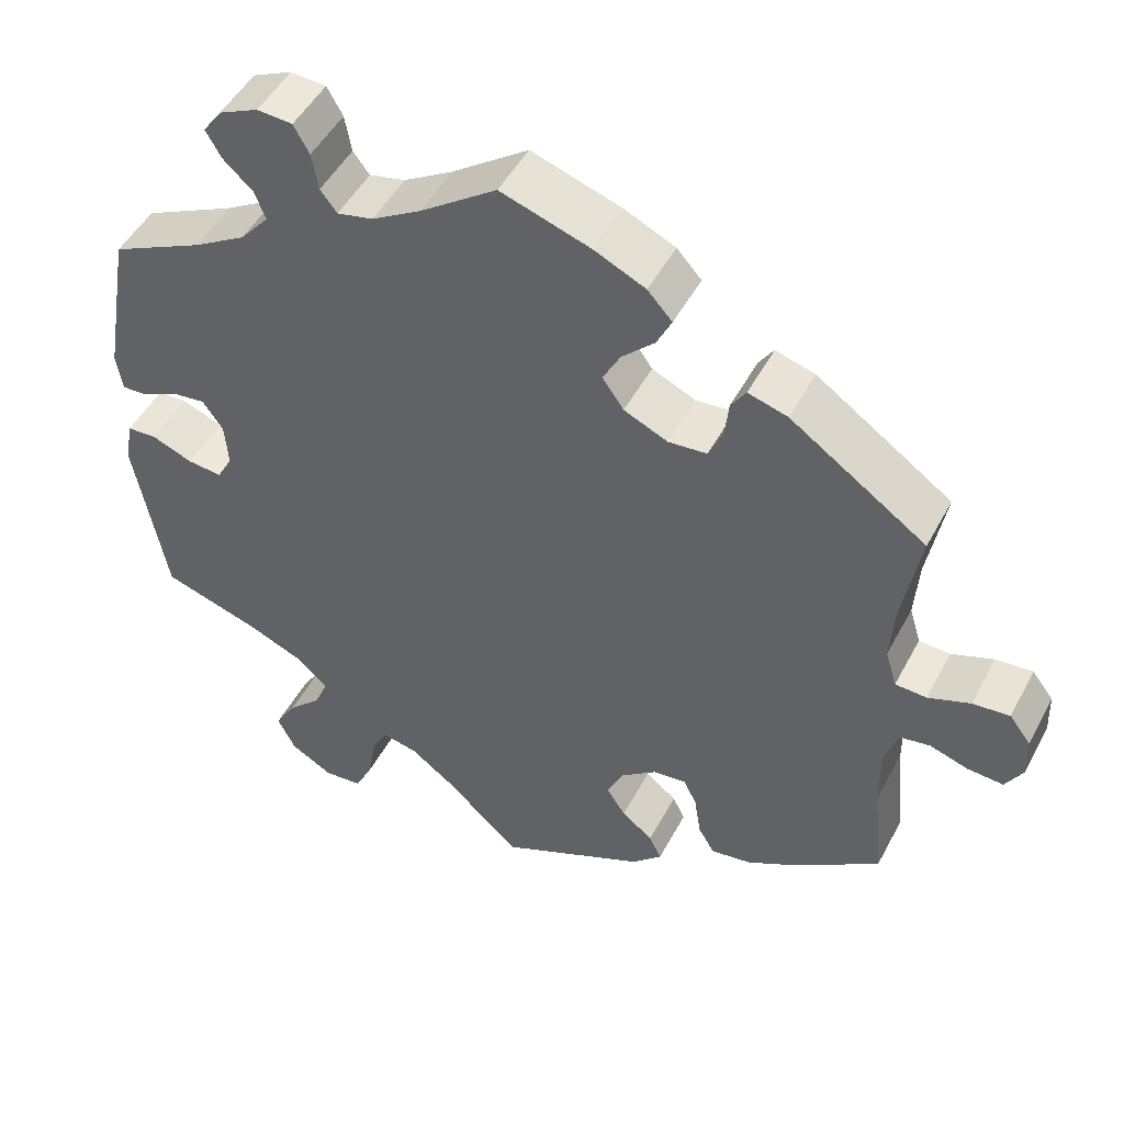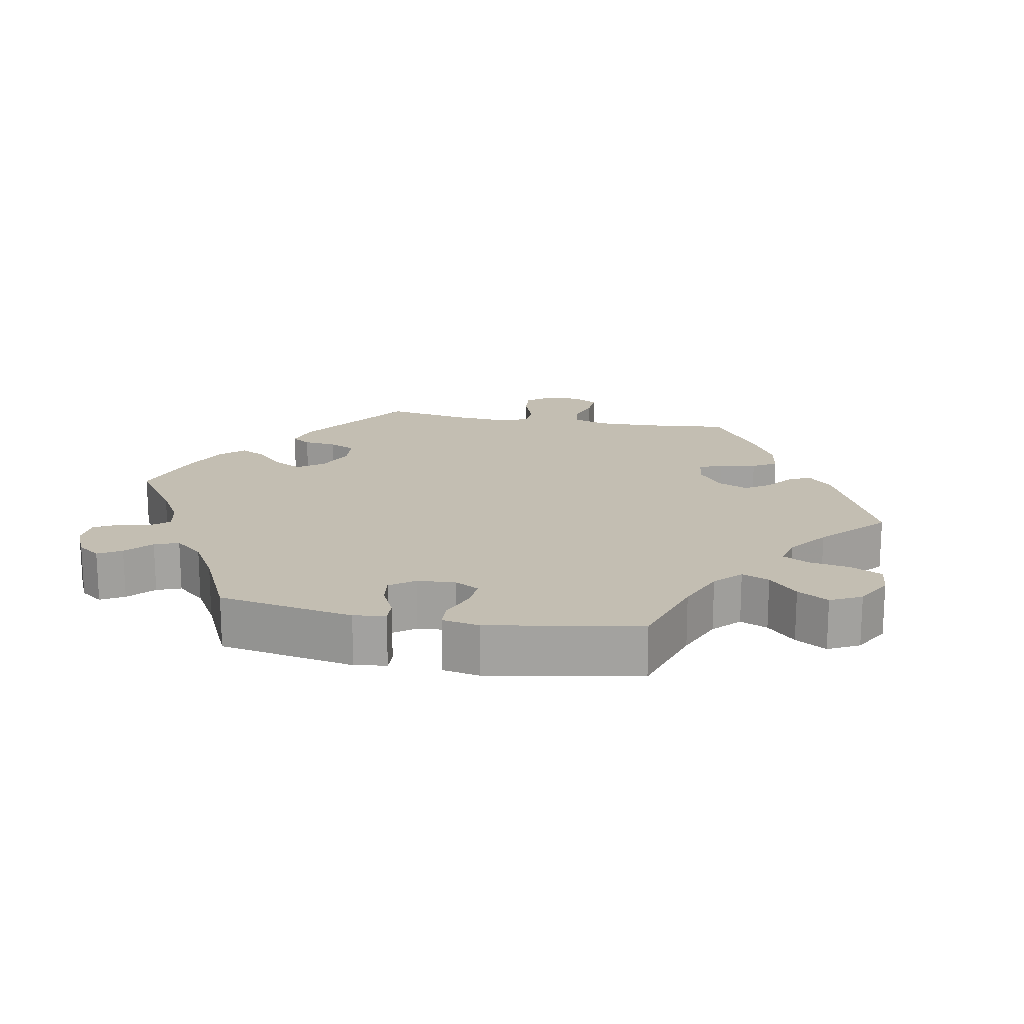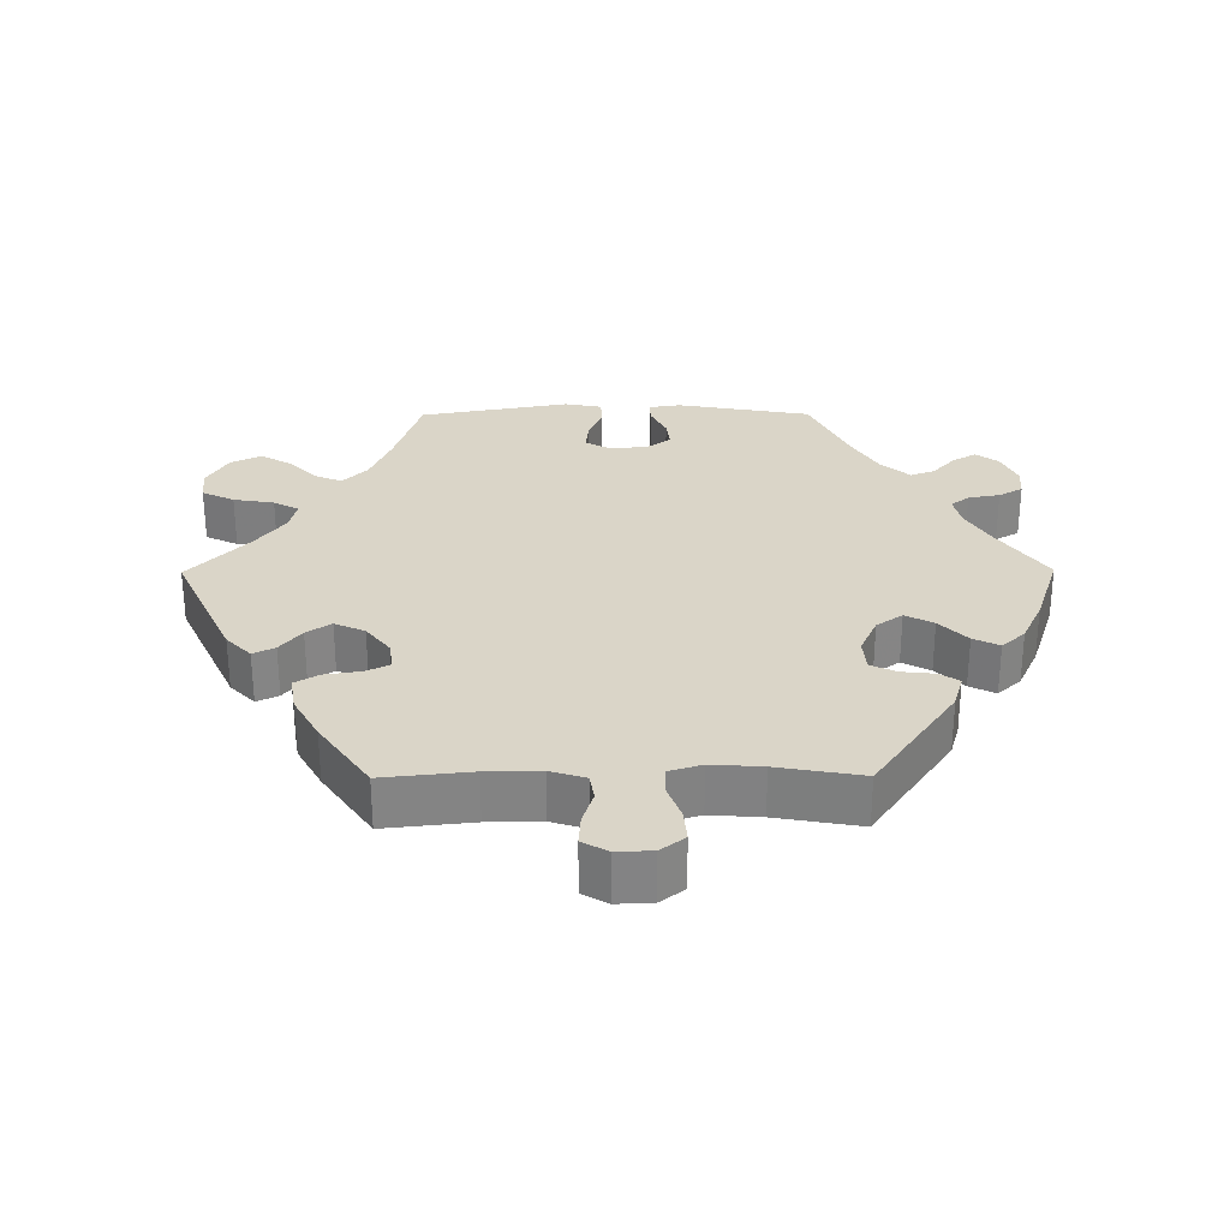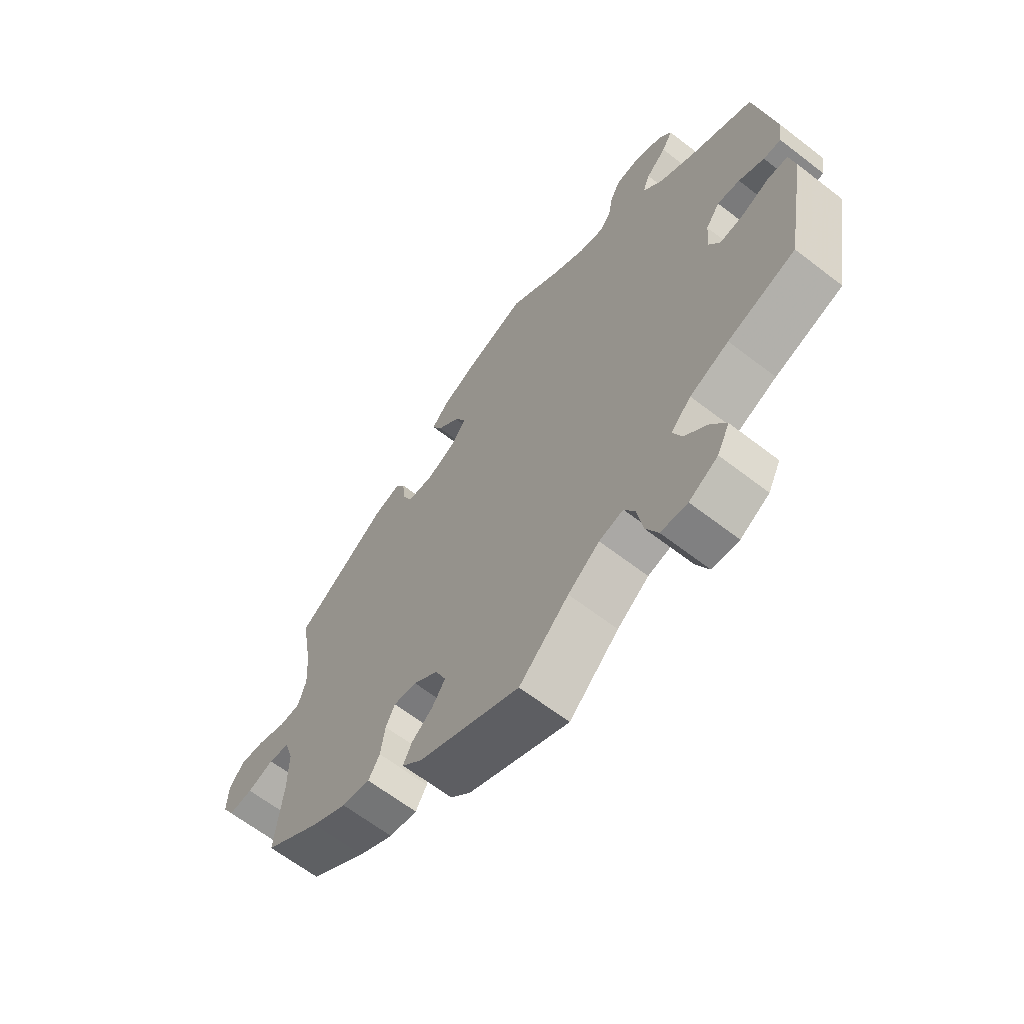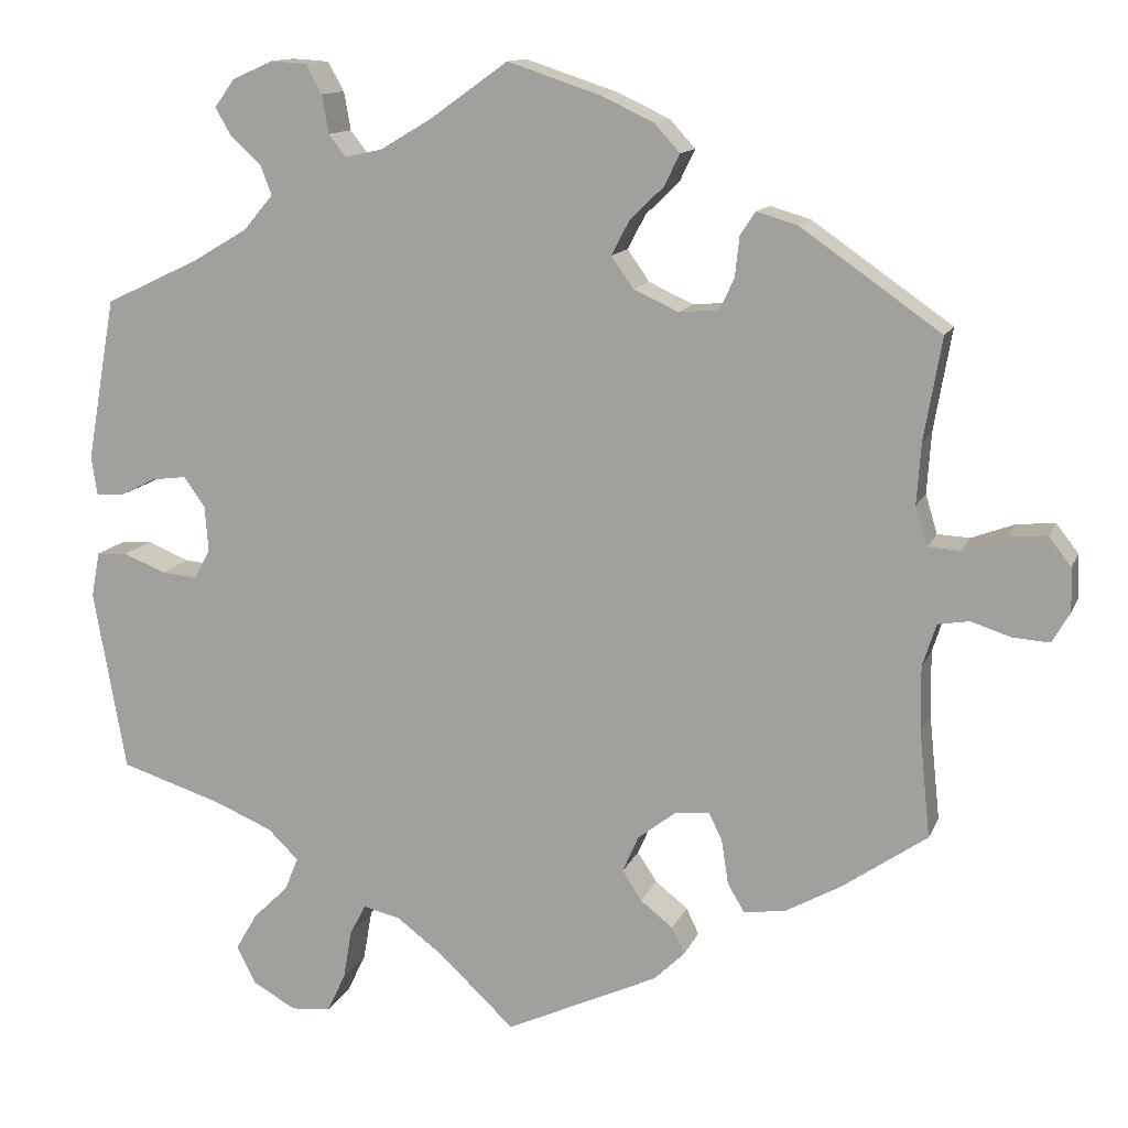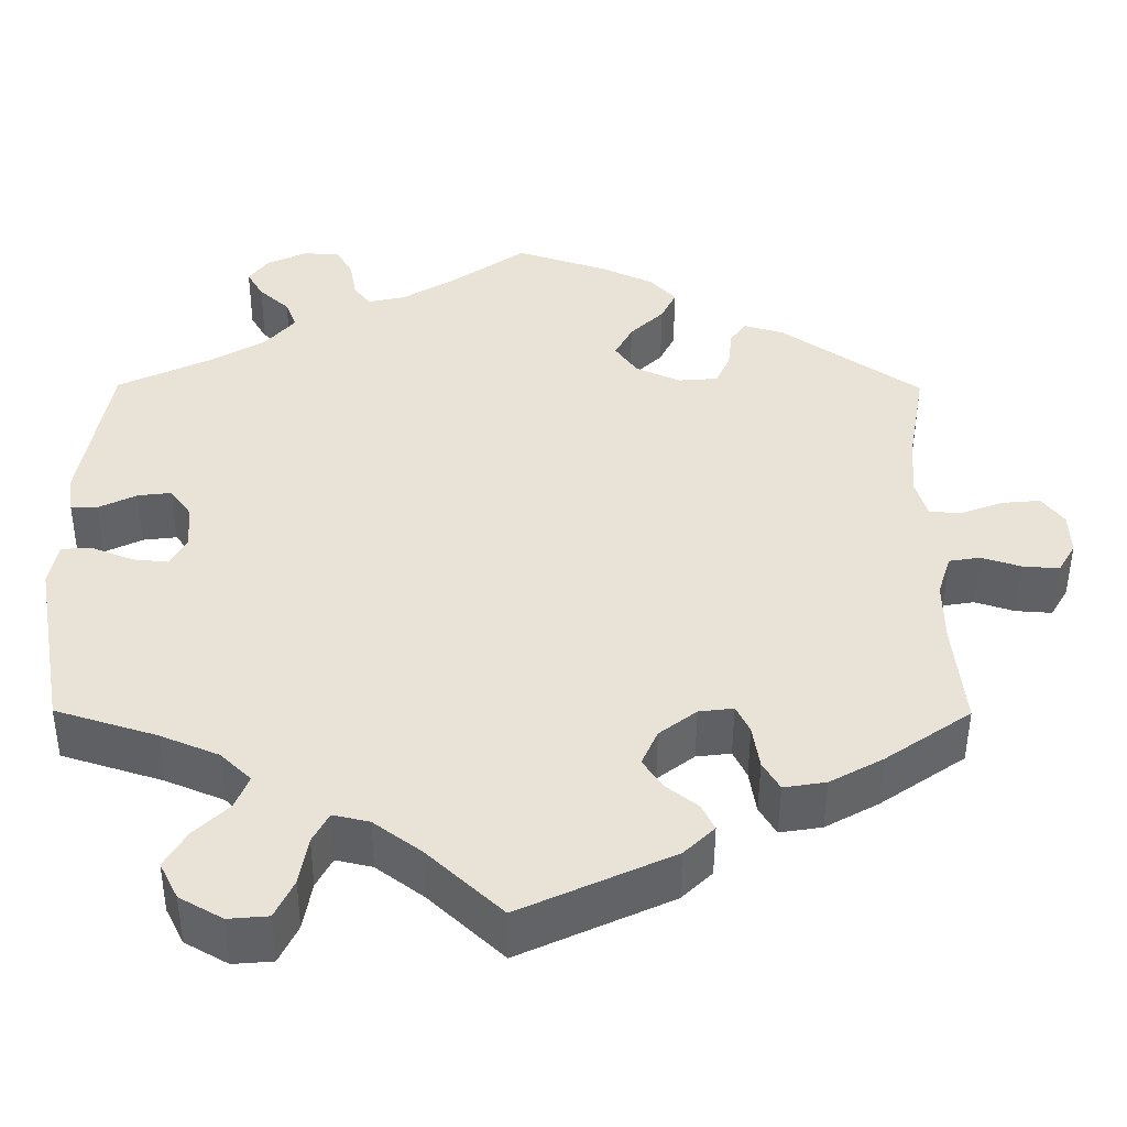
<metadata>
{"format":"obj","ext":"obj","renderer":"f3d","projection":"perspective","resolution":1024,"background":"white","views":[{"elev":48.9,"azim":-152.9,"up":"+Z"},{"elev":17.5,"azim":100.7,"up":"+Y"},{"elev":29.1,"azim":-90.4,"up":"+Y"},{"elev":-64.3,"azim":52.1,"up":"+Z"},{"elev":12.8,"azim":-163.3,"up":"+Z"},{"elev":-48.5,"azim":179.7,"up":"+Z"}]}
</metadata>
<code>
v 0.534 0.07 0.097
v 0.527 0.07 0.052
v 0.496 0.07 0.053
v 0.451 0.07 0.075
v 0.411 0.07 0.08
v 0.386 0.07 0.045
v 0.382 0.07 -0.009
v 0.401 0.07 -0.044
v 0.443 0.07 -0.04
v 0.493 0.07 -0.02
v 0.529 0.07 -0.022
v 0.539 0.07 -0.075
v 0.501 0.07 -0.289
v 0.381 0.07 -0.327
v 0.312 0.07 -0.356
v 0.276 0.07 -0.391
v 0.292 0.07 -0.43
v 0.333 0.07 -0.47
v 0.359 0.07 -0.514
v 0.337 0.07 -0.558
v 0.286 0.07 -0.587
v 0.239 0.07 -0.583
v 0.217 0.07 -0.537
v 0.207 0.07 -0.479
v 0.188 0.07 -0.443
v 0.145 0.07 -0.453
v 0.089 0.07 -0.495
v 0.001 0.07 -0.578
v -0.179 0.07 -0.495
v -0.215 0.07 -0.46
v -0.2 0.07 -0.429
v -0.162 0.07 -0.399
v -0.139 0.07 -0.364
v -0.158 0.07 -0.321
v -0.202 0.07 -0.287
v -0.243 0.07 -0.282
v -0.259 0.07 -0.315
v -0.267 0.07 -0.367
v -0.287 0.07 -0.401
v -0.337 0.07 -0.393
v -0.4 0.07 -0.358
v -0.501 0.07 -0.288
v -0.488 0.07 -0.163
v -0.487 0.07 -0.087
v -0.503 0.07 -0.037
v -0.54 0.07 -0.031
v -0.587 0.07 -0.046
v -0.63 0.07 -0.049
v -0.651 0.07 -0.013
v -0.649 0.07 0.038
v -0.623 0.07 0.072
v -0.578 0.07 0.068
v -0.527 0.07 0.049
v -0.489 0.07 0.051
v -0.475 0.07 0.097
v -0.48 0.07 0.169
v -0.501 0.07 0.289
v -0.336 0.07 0.404
v -0.288 0.07 0.418
v -0.27 0.07 0.391
v -0.265 0.07 0.344
v -0.248 0.07 0.307
v -0.201 0.07 0.303
v -0.148 0.07 0.327
v -0.122 0.07 0.364
v -0.143 0.07 0.404
v -0.183 0.07 0.443
v -0.201 0.07 0.48
v -0.171 0.07 0.513
v -0.109 0.07 0.542
v 0 0.07 0.578
v 0.093 0.07 0.512
v 0.152 0.07 0.477
v 0.196 0.07 0.467
v 0.216 0.07 0.493
v 0.224 0.07 0.538
v 0.243 0.07 0.572
v 0.286 0.07 0.575
v 0.334 0.07 0.553
v 0.357 0.07 0.521
v 0.338 0.07 0.488
v 0.302 0.07 0.455
v 0.289 0.07 0.421
v 0.324 0.07 0.38
v 0.388 0.07 0.342
v 0.5 0.07 0.289
v 0.534 0 0.097
v 0.527 0 0.052
v 0.496 0 0.053
v 0.451 0 0.075
v 0.411 0 0.08
v 0.386 0 0.045
v 0.382 0 -0.009
v 0.401 0 -0.044
v 0.443 0 -0.04
v 0.493 0 -0.02
v 0.529 0 -0.022
v 0.539 0 -0.075
v 0.501 0 -0.289
v 0.381 0 -0.327
v 0.312 0 -0.356
v 0.276 0 -0.391
v 0.292 0 -0.43
v 0.333 0 -0.47
v 0.359 0 -0.514
v 0.337 0 -0.558
v 0.286 0 -0.587
v 0.239 0 -0.583
v 0.217 0 -0.537
v 0.207 0 -0.479
v 0.188 0 -0.443
v 0.145 0 -0.453
v 0.089 0 -0.495
v 0.001 0 -0.578
v -0.179 0 -0.495
v -0.215 0 -0.46
v -0.2 0 -0.429
v -0.162 0 -0.399
v -0.139 0 -0.364
v -0.158 0 -0.321
v -0.202 0 -0.287
v -0.243 0 -0.282
v -0.259 0 -0.315
v -0.267 0 -0.367
v -0.287 0 -0.401
v -0.337 0 -0.393
v -0.4 0 -0.358
v -0.501 0 -0.288
v -0.488 0 -0.163
v -0.487 0 -0.087
v -0.503 0 -0.037
v -0.54 0 -0.031
v -0.587 0 -0.046
v -0.63 0 -0.049
v -0.651 0 -0.013
v -0.649 0 0.038
v -0.623 0 0.072
v -0.578 0 0.068
v -0.527 0 0.049
v -0.489 0 0.051
v -0.475 0 0.097
v -0.48 0 0.169
v -0.501 0 0.289
v -0.336 0 0.404
v -0.288 0 0.418
v -0.27 0 0.391
v -0.265 0 0.344
v -0.248 0 0.307
v -0.201 0 0.303
v -0.148 0 0.327
v -0.122 0 0.364
v -0.143 0 0.404
v -0.183 0 0.443
v -0.201 0 0.48
v -0.171 0 0.513
v -0.109 0 0.542
v 0 0 0.578
v 0.093 0 0.512
v 0.152 0 0.477
v 0.196 0 0.467
v 0.216 0 0.493
v 0.224 0 0.538
v 0.243 0 0.572
v 0.286 0 0.575
v 0.334 0 0.553
v 0.357 0 0.521
v 0.338 0 0.488
v 0.302 0 0.455
v 0.289 0 0.421
v 0.324 0 0.38
v 0.388 0 0.342
v 0.5 0 0.289
f 85 86 1 2
f 84 85 2 3
f 83 84 3 4
f 79 80 81 82
f 79 82 83
f 78 79 83
f 75 76 77 78
f 74 75 78 83
f 73 74 83 4
f 69 70 71 72
f 66 67 68 69
f 65 66 69 72
f 64 65 72 73
f 58 59 60 61
f 56 57 58 61
f 55 56 61 62
f 54 55 62 63
f 50 51 52 53
f 50 53 54
f 49 50 54
f 46 47 48 49
f 45 46 49 54
f 44 45 54 63
f 40 41 42 43
f 37 38 39 40
f 36 37 40 43
f 35 36 43 44
f 29 30 31 32
f 27 28 29 32
f 26 27 32 33
f 25 26 33 34
f 21 22 23 24
f 21 24 25
f 20 21 25
f 17 18 19 20
f 16 17 20 25
f 15 16 25 34
f 11 12 13 14
f 9 10 11 14
f 8 9 14 15
f 7 8 15 34
f 64 73 4 5
f 35 44 63 64
f 35 64 5 6
f 6 7 34 35
f 88 87 172 171
f 89 88 171 170
f 90 89 170 169
f 168 167 166 165
f 169 168 165
f 169 165 164
f 164 163 162 161
f 169 164 161 160
f 90 169 160 159
f 158 157 156 155
f 155 154 153 152
f 158 155 152 151
f 159 158 151 150
f 147 146 145 144
f 147 144 143 142
f 148 147 142 141
f 149 148 141 140
f 139 138 137 136
f 140 139 136
f 140 136 135
f 135 134 133 132
f 140 135 132 131
f 149 140 131 130
f 129 128 127 126
f 126 125 124 123
f 129 126 123 122
f 130 129 122 121
f 118 117 116 115
f 118 115 114 113
f 119 118 113 112
f 120 119 112 111
f 110 109 108 107
f 111 110 107
f 111 107 106
f 106 105 104 103
f 111 106 103 102
f 120 111 102 101
f 100 99 98 97
f 100 97 96 95
f 101 100 95 94
f 120 101 94 93
f 91 90 159 150
f 150 149 130 121
f 92 91 150 121
f 121 120 93 92
f 1 87 88 2
f 2 88 89 3
f 3 89 90 4
f 4 90 91 5
f 5 91 92 6
f 6 92 93 7
f 7 93 94 8
f 8 94 95 9
f 9 95 96 10
f 10 96 97 11
f 11 97 98 12
f 12 98 99 13
f 13 99 100 14
f 14 100 101 15
f 15 101 102 16
f 16 102 103 17
f 17 103 104 18
f 18 104 105 19
f 19 105 106 20
f 20 106 107 21
f 21 107 108 22
f 22 108 109 23
f 23 109 110 24
f 24 110 111 25
f 25 111 112 26
f 26 112 113 27
f 27 113 114 28
f 28 114 115 29
f 29 115 116 30
f 30 116 117 31
f 31 117 118 32
f 32 118 119 33
f 33 119 120 34
f 34 120 121 35
f 35 121 122 36
f 36 122 123 37
f 37 123 124 38
f 38 124 125 39
f 39 125 126 40
f 40 126 127 41
f 41 127 128 42
f 42 128 129 43
f 43 129 130 44
f 44 130 131 45
f 45 131 132 46
f 46 132 133 47
f 47 133 134 48
f 48 134 135 49
f 49 135 136 50
f 50 136 137 51
f 51 137 138 52
f 52 138 139 53
f 53 139 140 54
f 54 140 141 55
f 55 141 142 56
f 56 142 143 57
f 57 143 144 58
f 58 144 145 59
f 59 145 146 60
f 60 146 147 61
f 61 147 148 62
f 62 148 149 63
f 63 149 150 64
f 64 150 151 65
f 65 151 152 66
f 66 152 153 67
f 67 153 154 68
f 68 154 155 69
f 69 155 156 70
f 70 156 157 71
f 71 157 158 72
f 72 158 159 73
f 73 159 160 74
f 74 160 161 75
f 75 161 162 76
f 76 162 163 77
f 77 163 164 78
f 78 164 165 79
f 79 165 166 80
f 80 166 167 81
f 81 167 168 82
f 82 168 169 83
f 83 169 170 84
f 84 170 171 85
f 85 171 172 86
f 86 172 87 1

</code>
